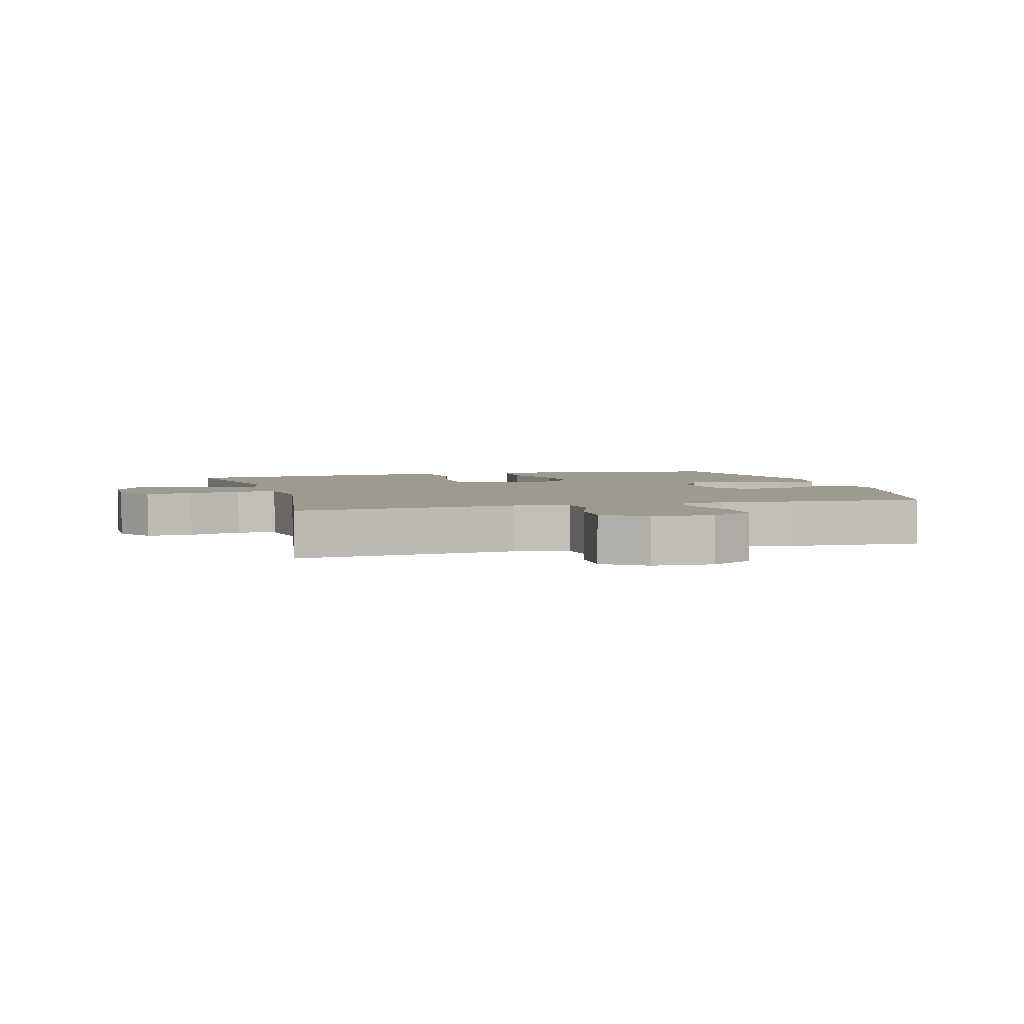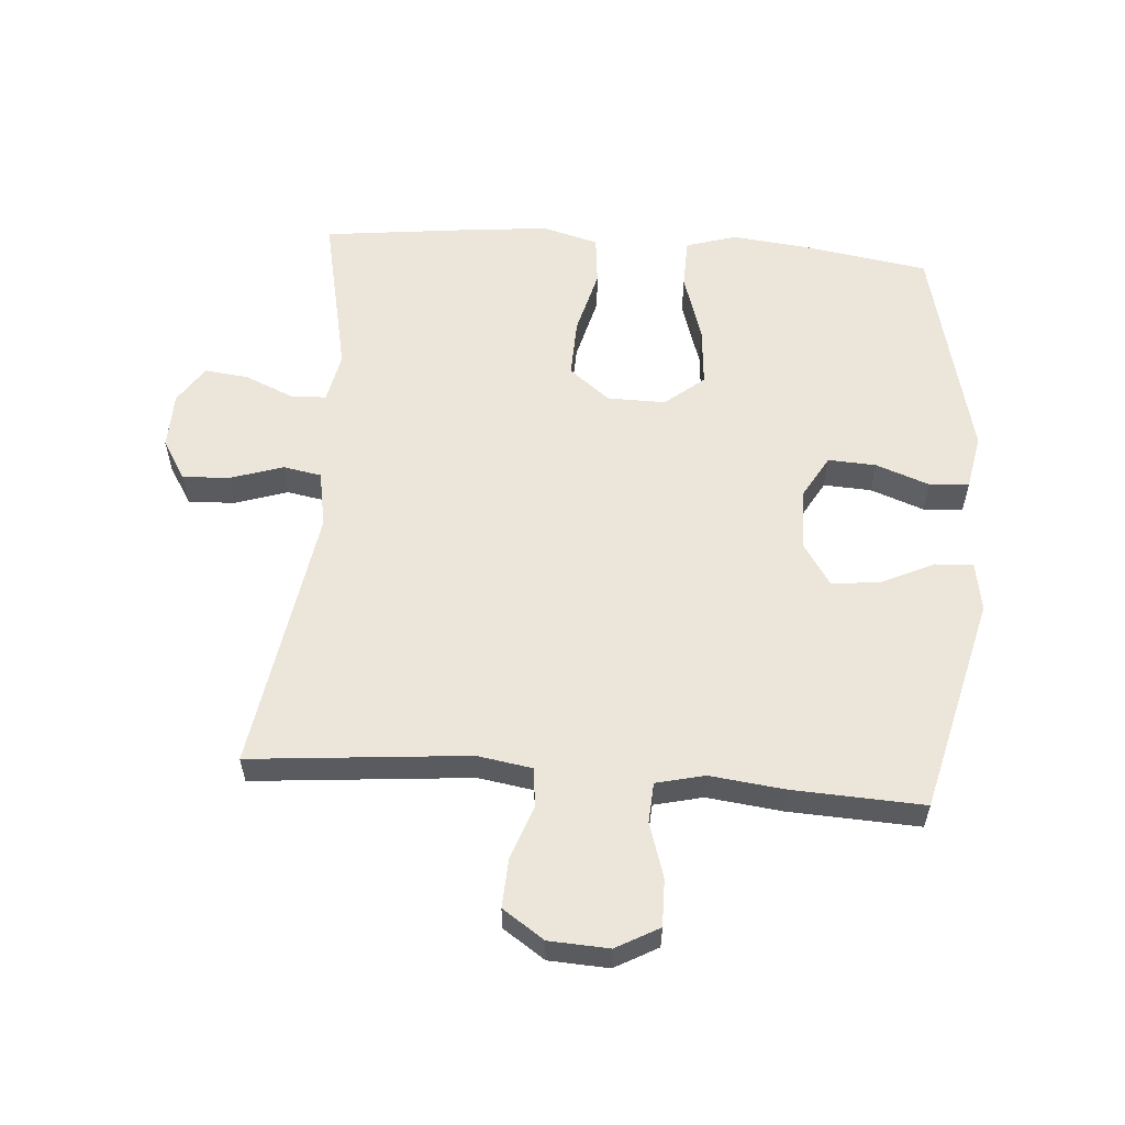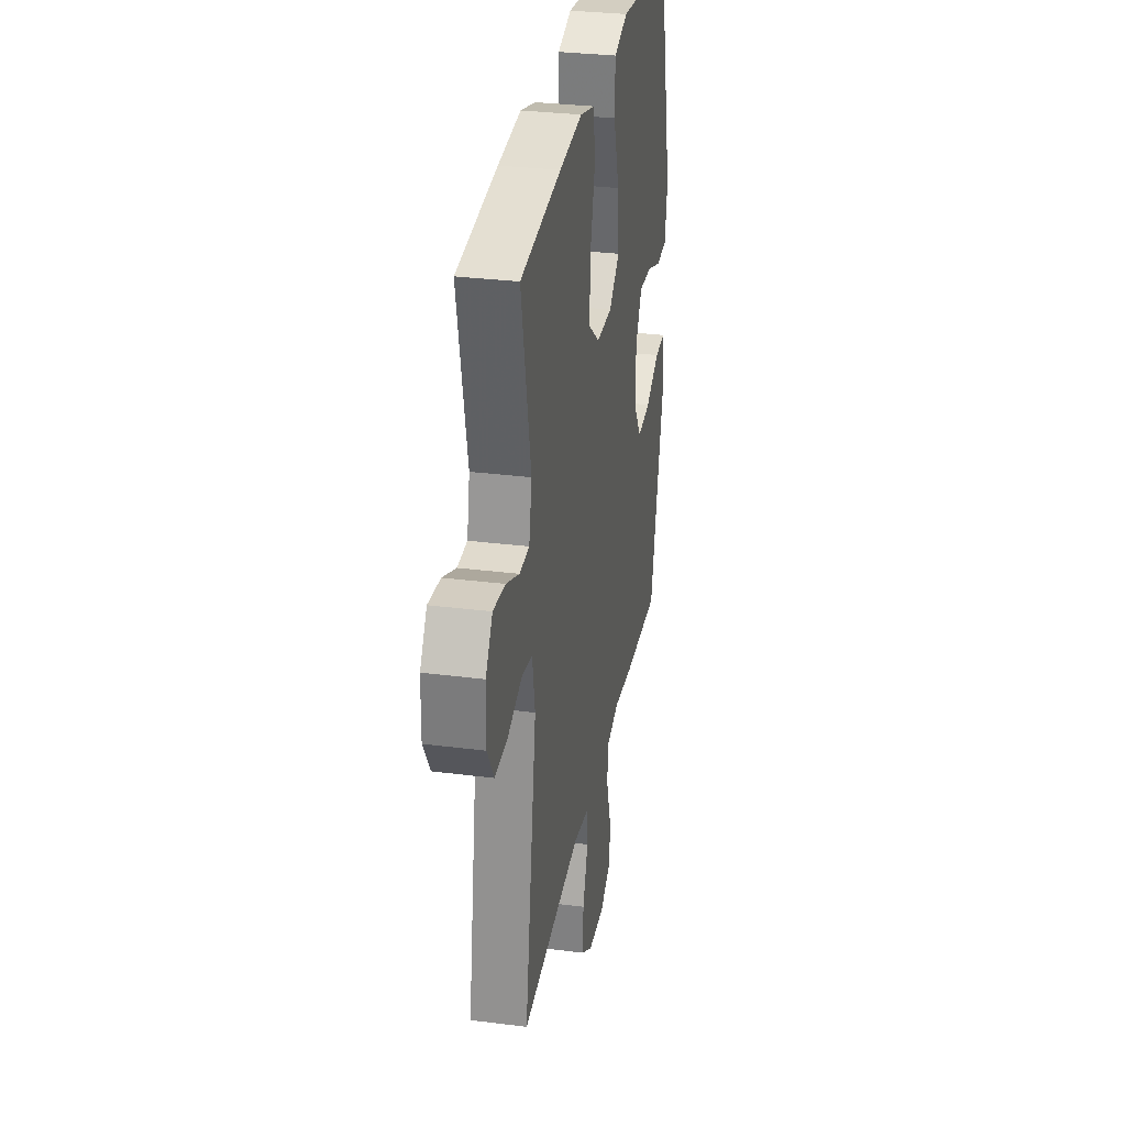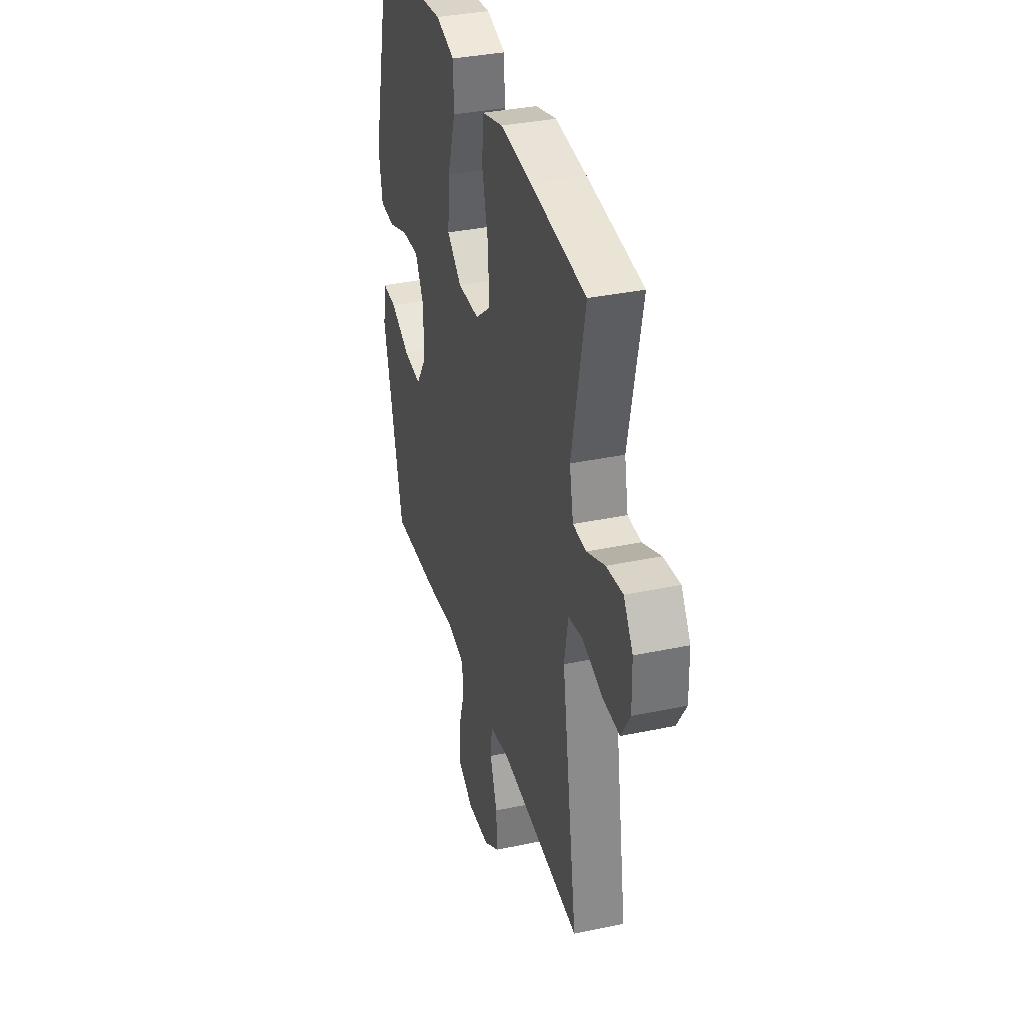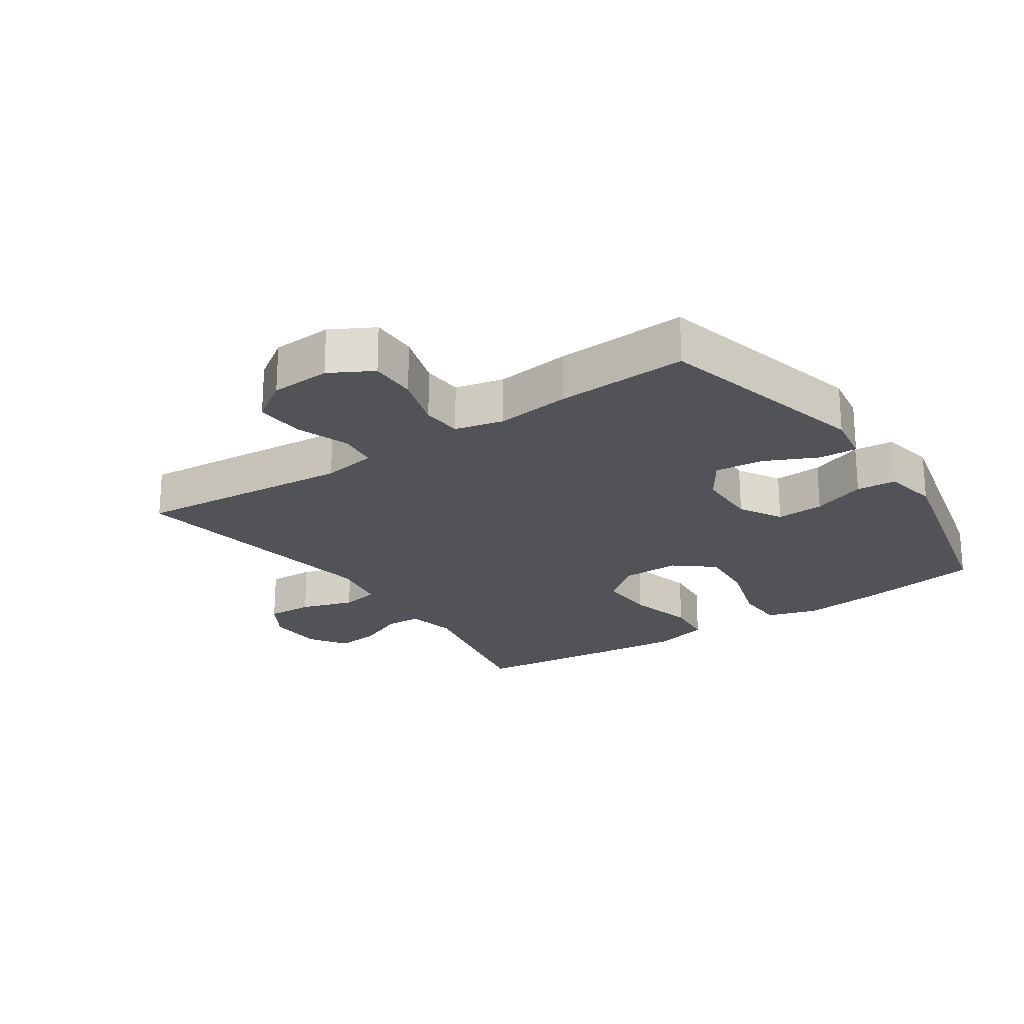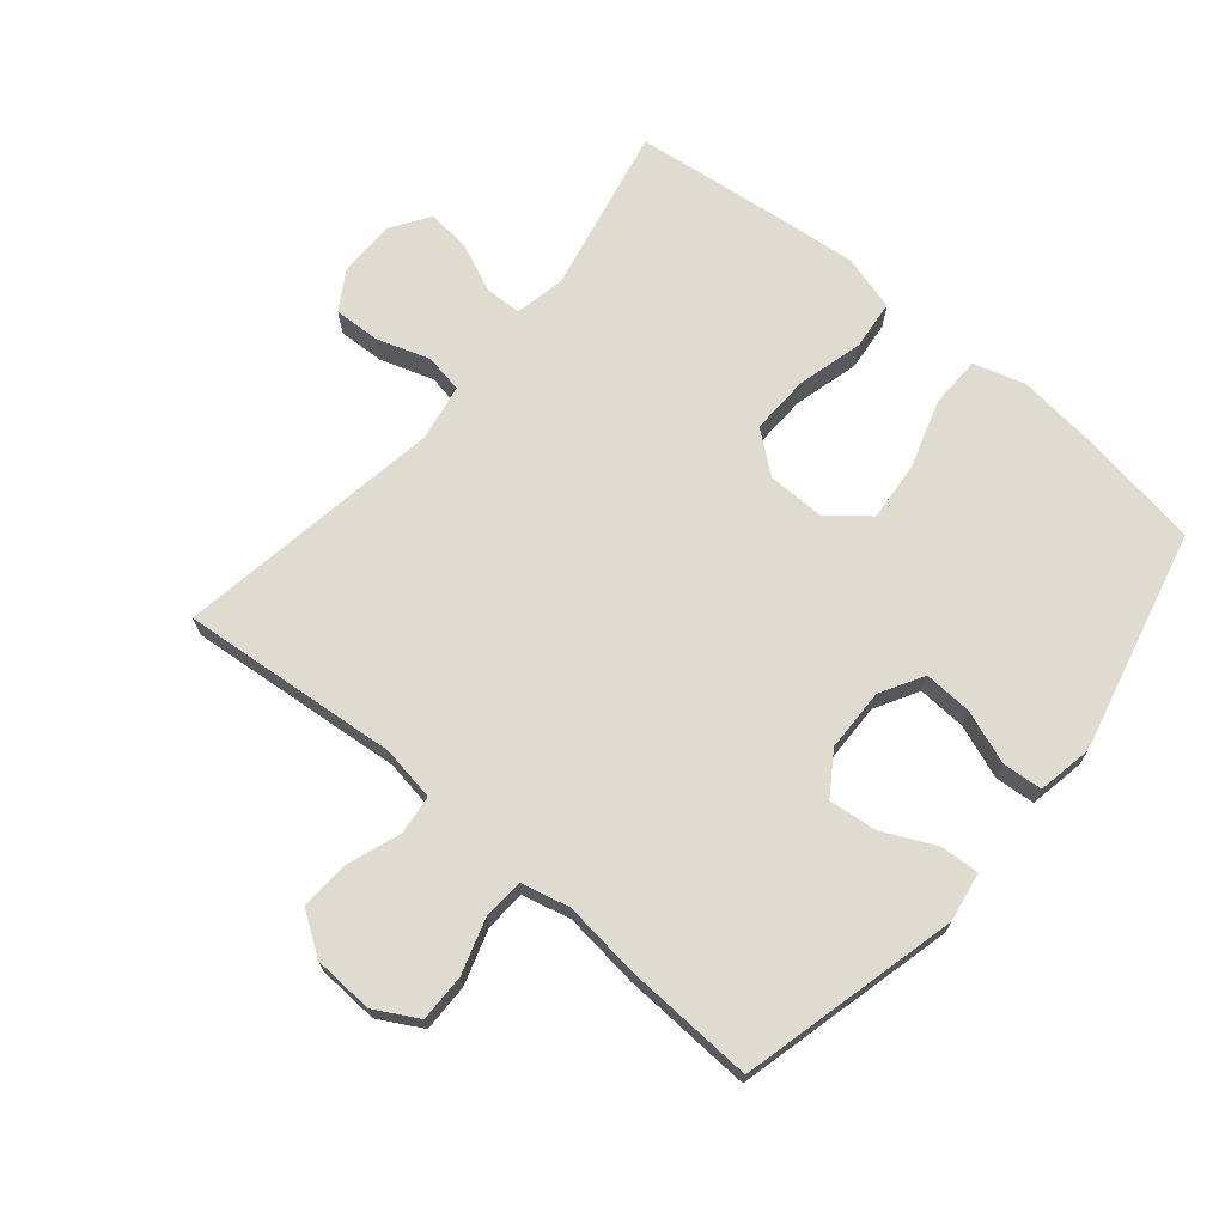
<metadata>
{"format":"obj","ext":"obj","renderer":"f3d","projection":"perspective","resolution":1024,"background":"white","views":[{"elev":3.8,"azim":164.5,"up":"+Y"},{"elev":57.4,"azim":-175.7,"up":"+Y"},{"elev":31.1,"azim":100.3,"up":"+Z"},{"elev":35.4,"azim":74.4,"up":"+Z"},{"elev":-22.5,"azim":-145.7,"up":"+Y"},{"elev":70.0,"azim":-140.1,"up":"+Y"}]}
</metadata>
<code>
v 0.5 0.07 0.5
v 0.445 0.07 0.238
v 0.461 0.07 0.159
v 0.517 0.07 0.157
v 0.593 0.07 0.19
v 0.662 0.07 0.198
v 0.701 0.07 0.139
v 0.703 0.07 0.05
v 0.665 0.07 -0.012
v 0.592 0.07 -0.009
v 0.509 0.07 0.018
v 0.449 0.07 0.007
v 0.433 0.07 -0.082
v 0.5 0.07 -0.5
v 0.159 0.07 -0.469
v 0.073 0.07 -0.483
v 0.066 0.07 -0.544
v 0.096 0.07 -0.628
v 0.1 0.07 -0.705
v 0.035 0.07 -0.749
v -0.059 0.07 -0.754
v -0.126 0.07 -0.717
v -0.125 0.07 -0.643
v -0.098 0.07 -0.557
v -0.102 0.07 -0.494
v -0.178 0.07 -0.476
v -0.295 0.07 -0.49
v -0.5 0.07 -0.5
v -0.584 0.07 -0.161
v -0.571 0.07 -0.084
v -0.511 0.07 -0.087
v -0.429 0.07 -0.126
v -0.353 0.07 -0.134
v -0.31 0.07 -0.069
v -0.308 0.07 0.029
v -0.346 0.07 0.096
v -0.421 0.07 0.092
v -0.505 0.07 0.061
v -0.567 0.07 0.066
v -0.583 0.07 0.152
v -0.5 0.07 0.5
v -0.308 0.07 0.531
v -0.184 0.07 0.545
v -0.104 0.07 0.521
v -0.102 0.07 0.441
v -0.136 0.07 0.334
v -0.144 0.07 0.24
v -0.083 0.07 0.19
v 0.008 0.07 0.191
v 0.072 0.07 0.242
v 0.069 0.07 0.334
v 0.042 0.07 0.438
v 0.05 0.07 0.516
v 0.137 0.07 0.54
v 0.268 0.07 0.527
v 0.5 0 0.5
v 0.445 0 0.238
v 0.461 0 0.159
v 0.517 0 0.157
v 0.593 0 0.19
v 0.662 0 0.198
v 0.701 0 0.139
v 0.703 0 0.05
v 0.665 0 -0.012
v 0.592 0 -0.009
v 0.509 0 0.018
v 0.449 0 0.007
v 0.433 0 -0.082
v 0.5 0 -0.5
v 0.159 0 -0.469
v 0.073 0 -0.483
v 0.066 0 -0.544
v 0.096 0 -0.628
v 0.1 0 -0.705
v 0.035 0 -0.749
v -0.059 0 -0.754
v -0.126 0 -0.717
v -0.125 0 -0.643
v -0.098 0 -0.557
v -0.102 0 -0.494
v -0.178 0 -0.476
v -0.295 0 -0.49
v -0.5 0 -0.5
v -0.584 0 -0.161
v -0.571 0 -0.084
v -0.511 0 -0.087
v -0.429 0 -0.126
v -0.353 0 -0.134
v -0.31 0 -0.069
v -0.308 0 0.029
v -0.346 0 0.096
v -0.421 0 0.092
v -0.505 0 0.061
v -0.567 0 0.066
v -0.583 0 0.152
v -0.5 0 0.5
v -0.308 0 0.531
v -0.184 0 0.545
v -0.104 0 0.521
v -0.102 0 0.441
v -0.136 0 0.334
v -0.144 0 0.24
v -0.083 0 0.19
v 0.008 0 0.191
v 0.072 0 0.242
v 0.069 0 0.334
v 0.042 0 0.438
v 0.05 0 0.516
v 0.137 0 0.54
v 0.268 0 0.527
f 54 55 1 2
f 51 52 53 54
f 50 51 54 2
f 49 50 2 3
f 48 49 3
f 43 44 45 46
f 43 46 47
f 42 43 47
f 41 42 47
f 40 41 47 48
f 37 38 39 40
f 36 37 40 48
f 29 30 31 32
f 29 32 33
f 26 27 28 29
f 25 26 29 33
f 21 22 23 24
f 21 24 25
f 20 21 25
f 17 18 19 20
f 16 17 20 25
f 15 16 25 33
f 13 14 15 33
f 8 9 10 11
f 6 7 8 11
f 4 5 6 11
f 3 4 11 12
f 35 36 48 3
f 12 13 33 34
f 3 12 34 35
f 57 56 110 109
f 109 108 107 106
f 57 109 106 105
f 58 57 105 104
f 58 104 103
f 101 100 99 98
f 102 101 98
f 102 98 97
f 102 97 96
f 103 102 96 95
f 95 94 93 92
f 103 95 92 91
f 87 86 85 84
f 88 87 84
f 84 83 82 81
f 88 84 81 80
f 79 78 77 76
f 80 79 76
f 80 76 75
f 75 74 73 72
f 80 75 72 71
f 88 80 71 70
f 88 70 69 68
f 66 65 64 63
f 66 63 62 61
f 66 61 60 59
f 67 66 59 58
f 58 103 91 90
f 89 88 68 67
f 90 89 67 58
f 1 56 57 2
f 2 57 58 3
f 3 58 59 4
f 4 59 60 5
f 5 60 61 6
f 6 61 62 7
f 7 62 63 8
f 8 63 64 9
f 9 64 65 10
f 10 65 66 11
f 11 66 67 12
f 12 67 68 13
f 13 68 69 14
f 14 69 70 15
f 15 70 71 16
f 16 71 72 17
f 17 72 73 18
f 18 73 74 19
f 19 74 75 20
f 20 75 76 21
f 21 76 77 22
f 22 77 78 23
f 23 78 79 24
f 24 79 80 25
f 25 80 81 26
f 26 81 82 27
f 27 82 83 28
f 28 83 84 29
f 29 84 85 30
f 30 85 86 31
f 31 86 87 32
f 32 87 88 33
f 33 88 89 34
f 34 89 90 35
f 35 90 91 36
f 36 91 92 37
f 37 92 93 38
f 38 93 94 39
f 39 94 95 40
f 40 95 96 41
f 41 96 97 42
f 42 97 98 43
f 43 98 99 44
f 44 99 100 45
f 45 100 101 46
f 46 101 102 47
f 47 102 103 48
f 48 103 104 49
f 49 104 105 50
f 50 105 106 51
f 51 106 107 52
f 52 107 108 53
f 53 108 109 54
f 54 109 110 55
f 55 110 56 1

</code>
